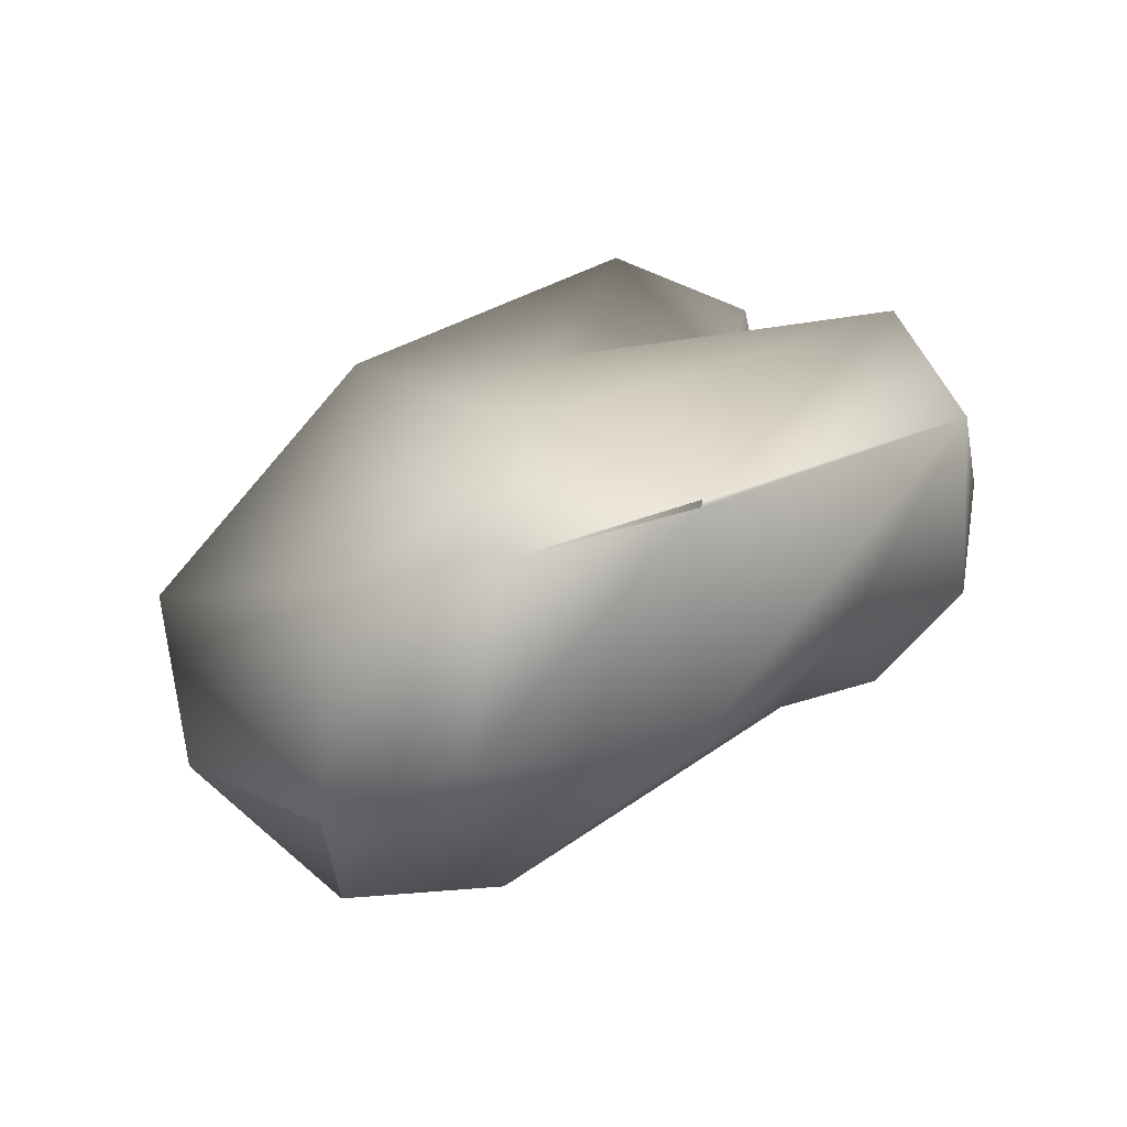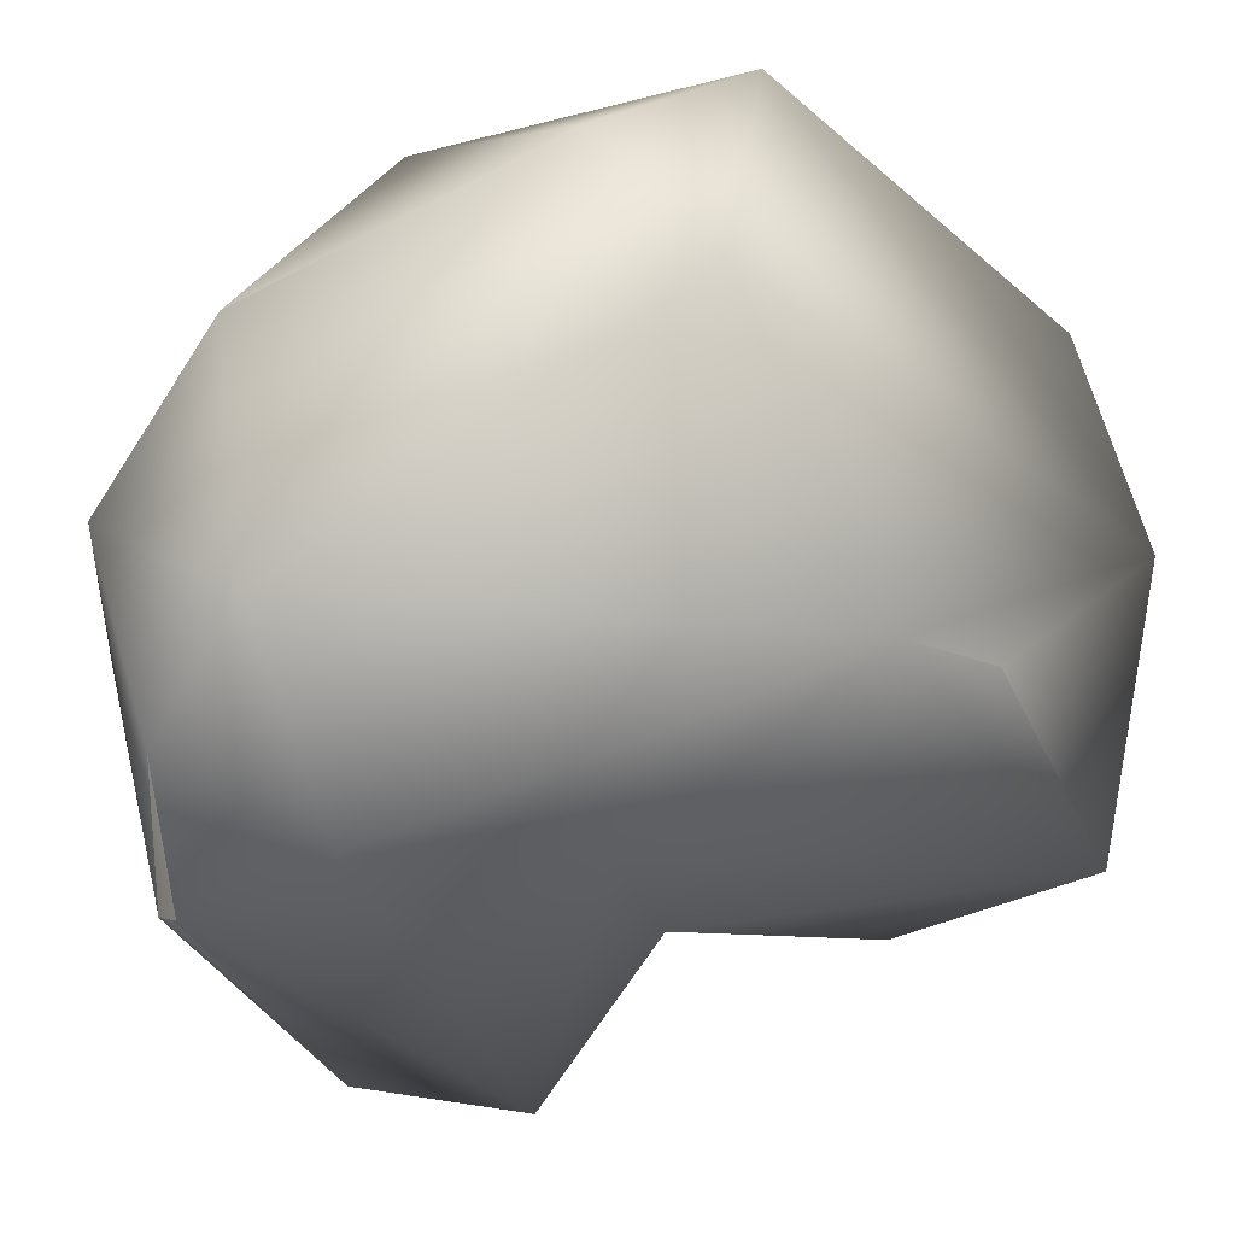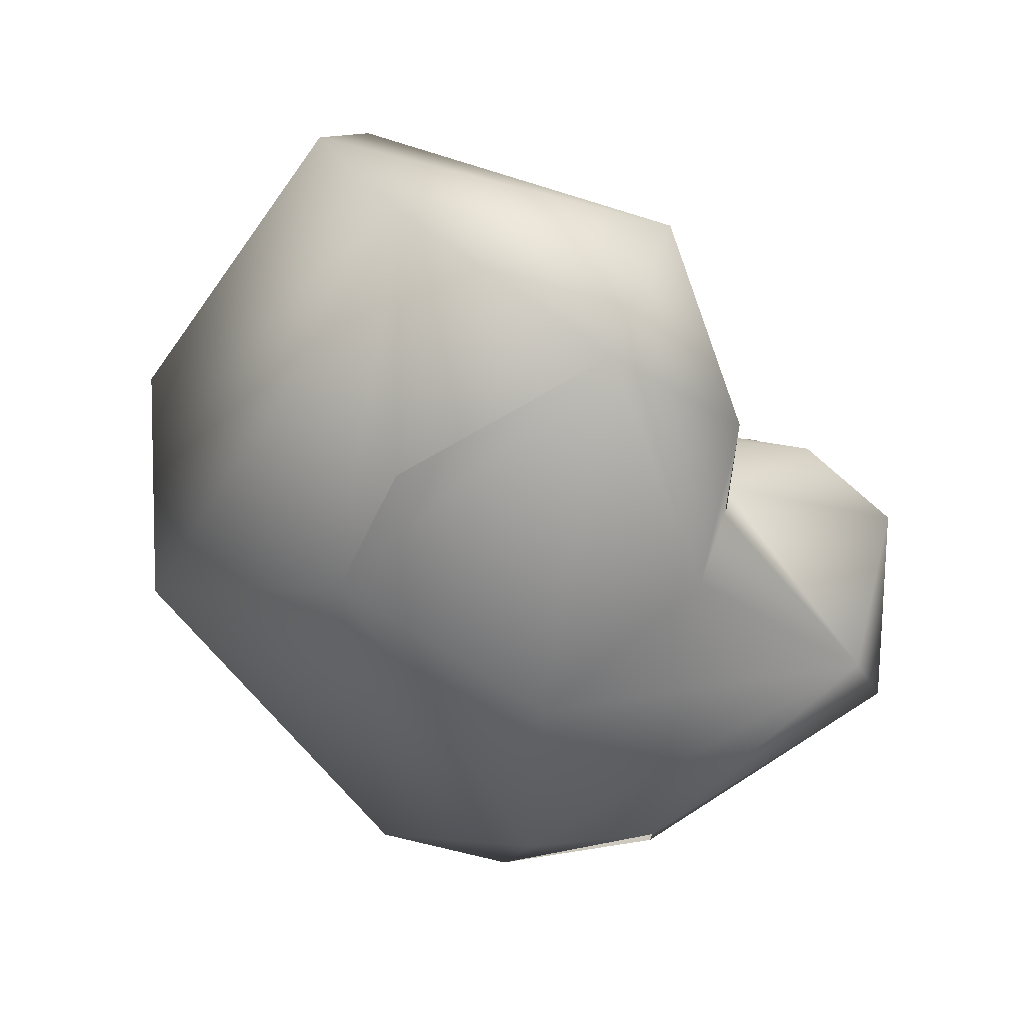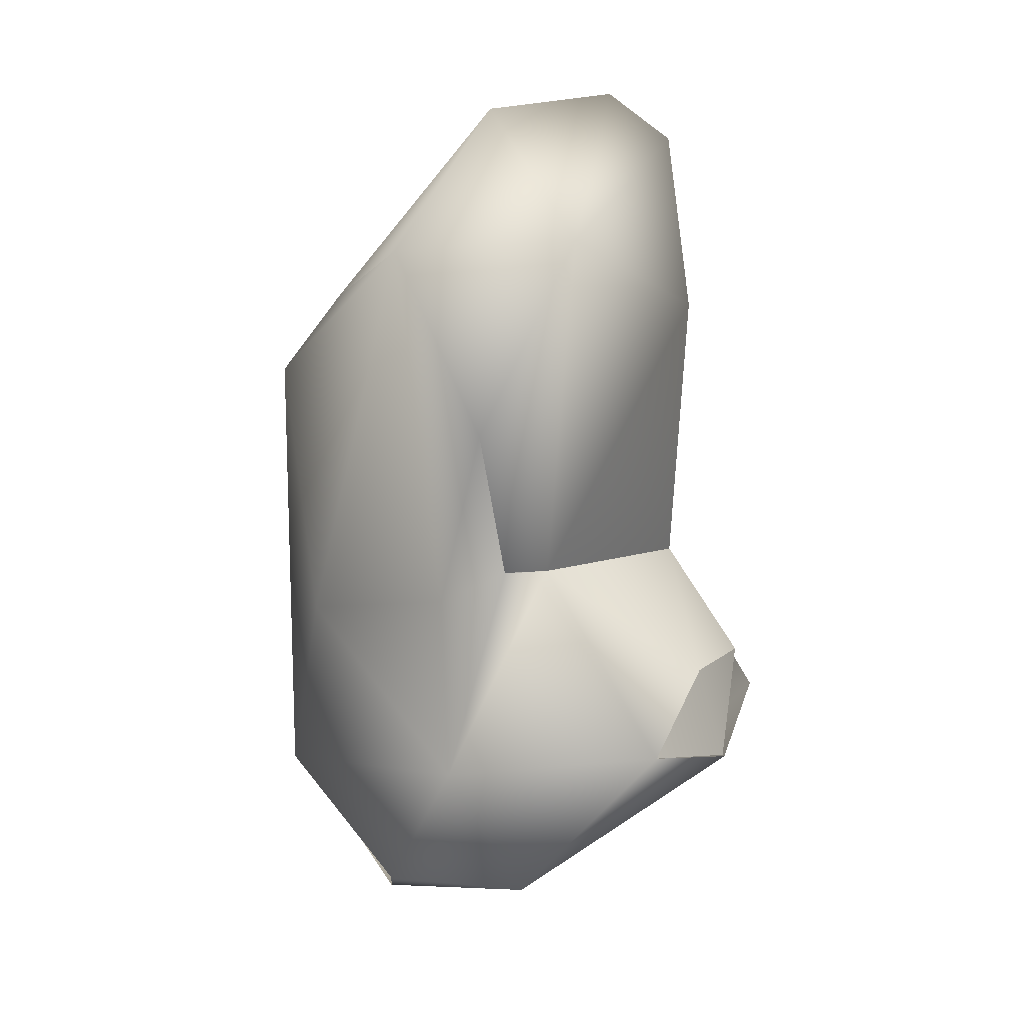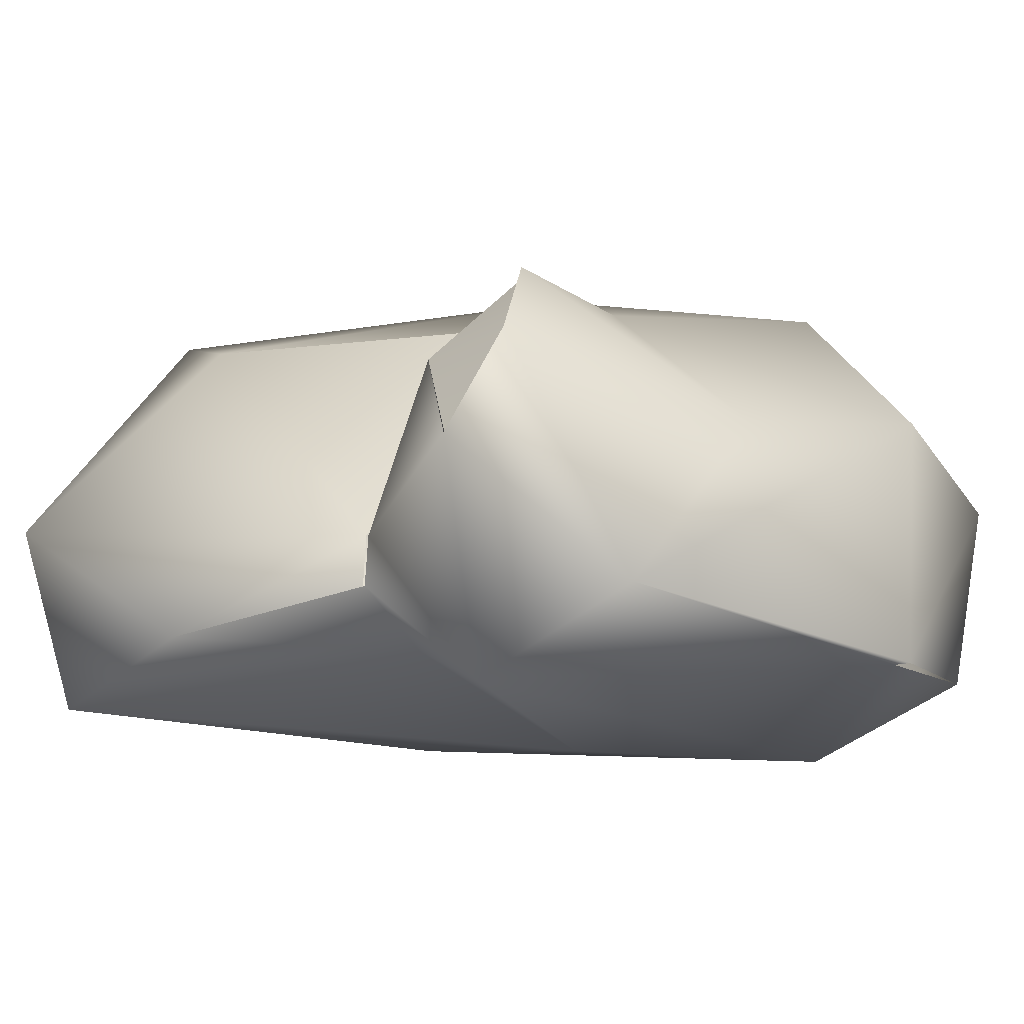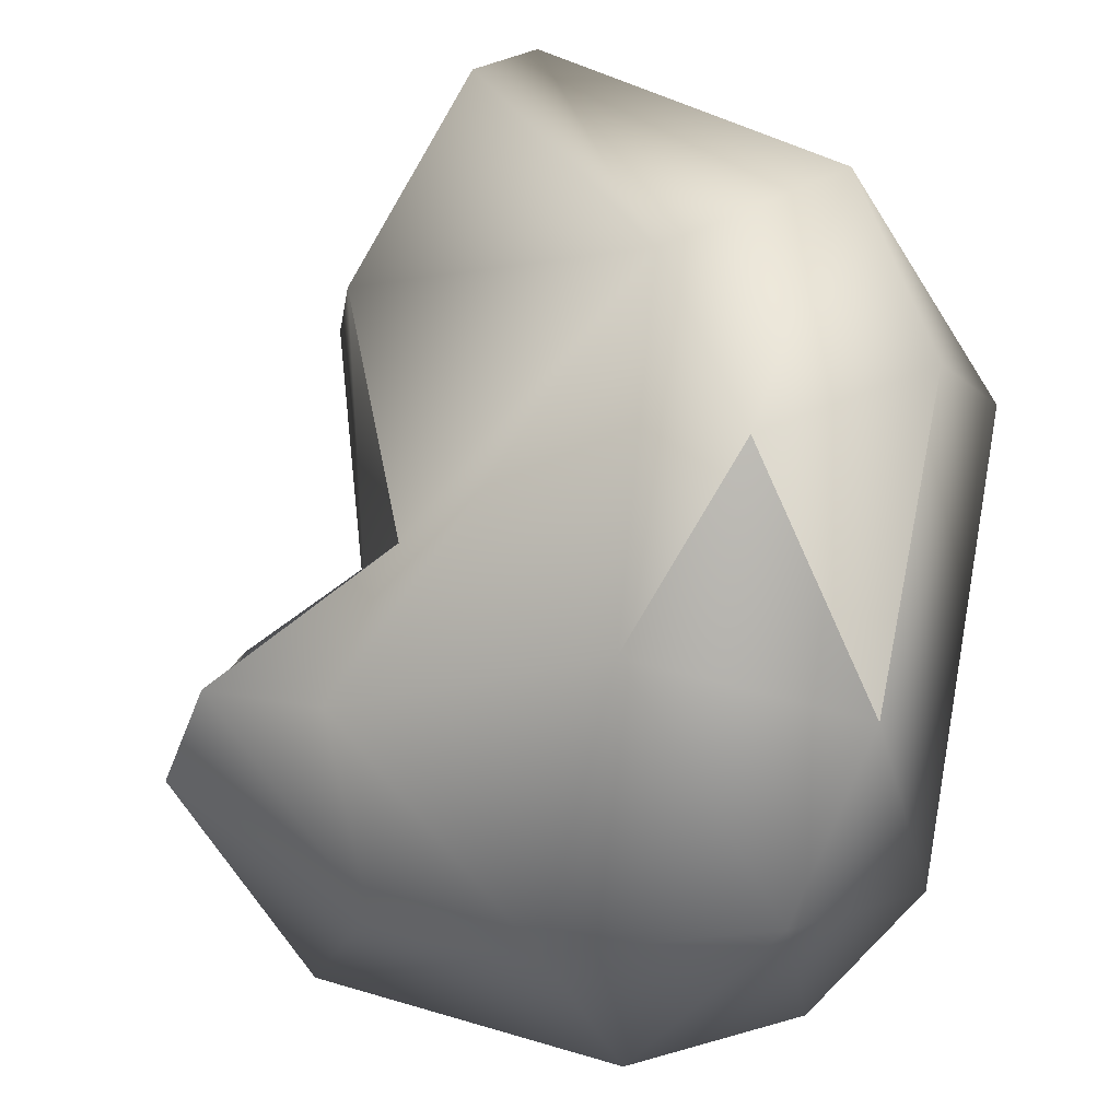
<metadata>
{"format":"obj","ext":"obj","renderer":"f3d","projection":"perspective","resolution":1024,"background":"white","views":[{"elev":-63.1,"azim":-22.1,"up":"+Z"},{"elev":-15.6,"azim":-109.8,"up":"+Y"},{"elev":51.3,"azim":-33.8,"up":"+Z"},{"elev":37.7,"azim":35.5,"up":"+Z"},{"elev":-44.0,"azim":99.8,"up":"+Y"},{"elev":45.2,"azim":168.1,"up":"+Y"}]}
</metadata>
<code>
o FJ2596.obj_grp1.1297
v -0.2724 -0.69 4.278
v -0.2477 -0.734 4.221
v -0.2523 -0.7324 4.311
v -0.2503 -0.651 4.292
v -0.2197 -0.7058 4.368
v -0.257 -0.6665 4.264
v -0.2295 -0.7629 4.239
v -0.2244 -0.759 4.279
v -0.2067 -0.7523 4.365
v -0.2381 -0.7311 4.333
v -0.2381 -0.7311 4.333
v -0.2367 -0.6917 4.219
v -0.221 -0.7179 4.206
v -0.2159 -0.6703 4.357
v -0.2367 -0.6917 4.219
v -0.2239 -0.6601 4.248
v -0.2177 -0.6511 4.28
v -0.2036 -0.6672 4.35
v -0.2278 -0.7507 4.214
v -0.1903 -0.7626 4.3
v -0.2013 -0.7673 4.221
v -0.1828 -0.7603 4.339
v -0.187 -0.7278 4.216
v -0.2015 -0.6837 4.232
v -0.2239 -0.6601 4.248
v -0.1809 -0.7341 4.367
v -0.1791 -0.6971 4.335
v -0.2011 -0.7676 4.224
v -0.1701 -0.7878 4.286
v -0.1803 -0.7562 4.307
v -0.1752 -0.7499 4.306
v -0.1802 -0.7563 4.307
v -0.1778 -0.7019 4.279
v -0.1778 -0.7019 4.279
v -0.1626 -0.7188 4.263
v -0.1574 -0.7832 4.261
v -0.1375 -0.746 4.277
v -0.142 -0.7628 4.286
v -0.1652 -0.7448 4.242
v -0.1755 -0.7498 4.306
v -0.1778 -0.7019 4.279
v -0.1464 -0.7415 4.29
v -0.145 -0.7242 4.275
v -0.1524 -0.7175 4.275
v -0.1422 -0.7627 4.286
v -0.1379 -0.746 4.277
v -0.1464 -0.7415 4.29
v -0.1524 -0.7175 4.275
f 1 2 3
f 3 5 1
f 1 5 4
f 1 4 6
f 7 3 2
f 7 8 3
f 9 3 8
f 3 10 5
f 3 9 11
f 10 9 5
f 2 1 12
f 12 13 2
f 12 1 6
f 4 5 14
f 15 6 16
f 6 4 16
f 17 4 14
f 17 16 4
f 14 18 17
f 2 19 7
f 8 20 9
f 19 2 13
f 19 13 21
f 24 23 13
f 24 13 12
f 12 25 24
f 24 16 17
f 18 26 27
f 14 26 18
f 18 27 17
f 5 26 14
f 19 28 7
f 29 7 28
f 7 29 8
f 29 20 8
f 20 22 9
f 23 21 13
f 20 30 22
f 31 22 32
f 26 31 27
f 26 5 9
f 22 26 9
f 22 31 26
f 27 33 17
f 34 27 31
f 24 17 35
f 35 17 33
f 28 21 36
f 29 28 36
f 29 30 20
f 36 23 39
f 36 21 23
f 39 37 36
f 29 40 30
f 38 40 29
f 38 42 40
f 35 39 23
f 23 24 35
f 39 35 43
f 44 41 42
f 42 41 40
f 35 33 43
f 36 38 29
f 37 39 43
f 37 38 36
f 45 46 47
f 48 47 46

</code>
